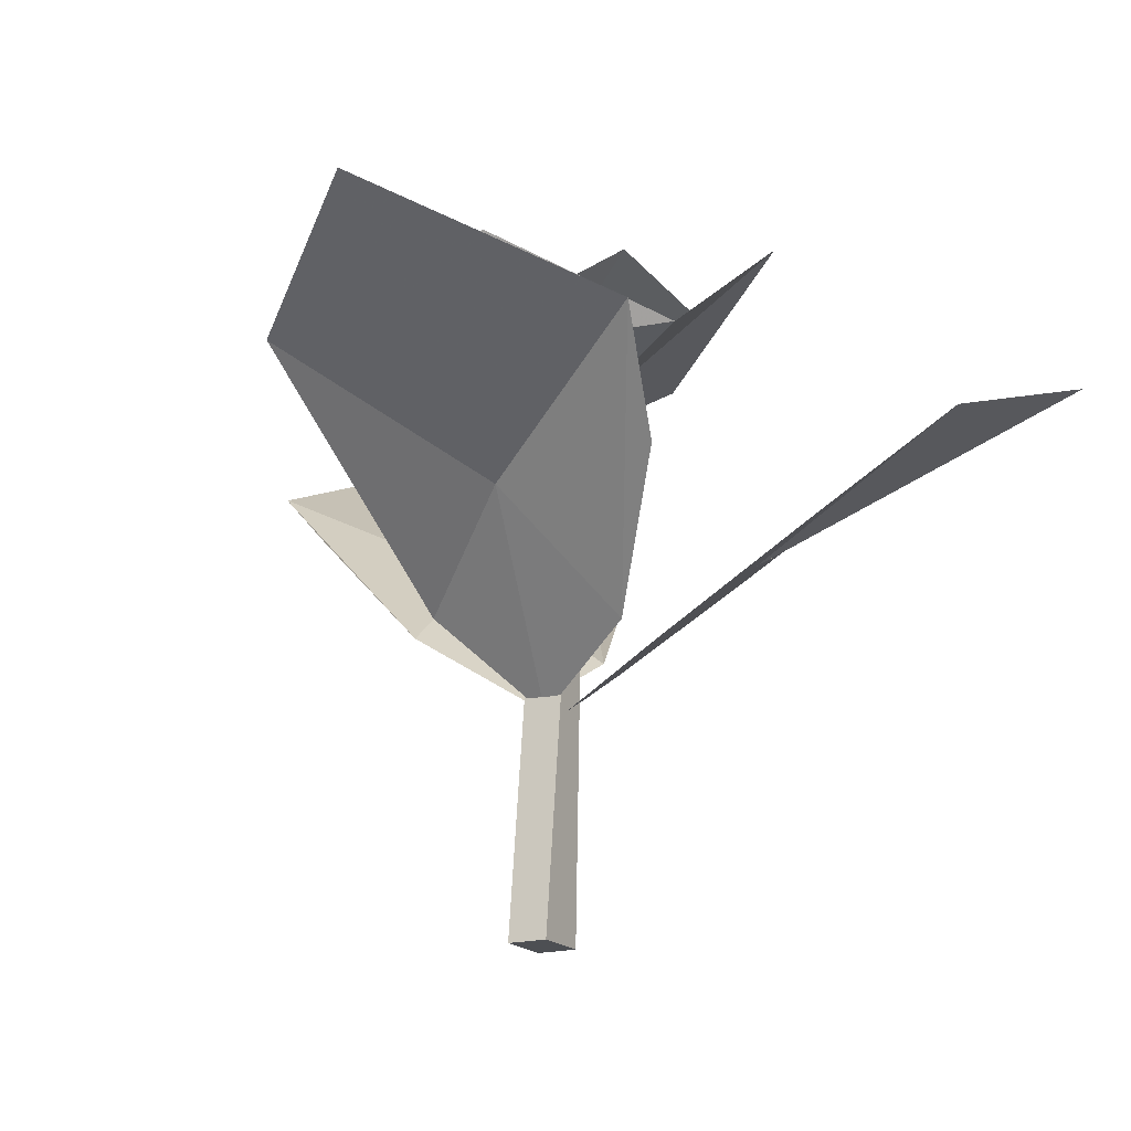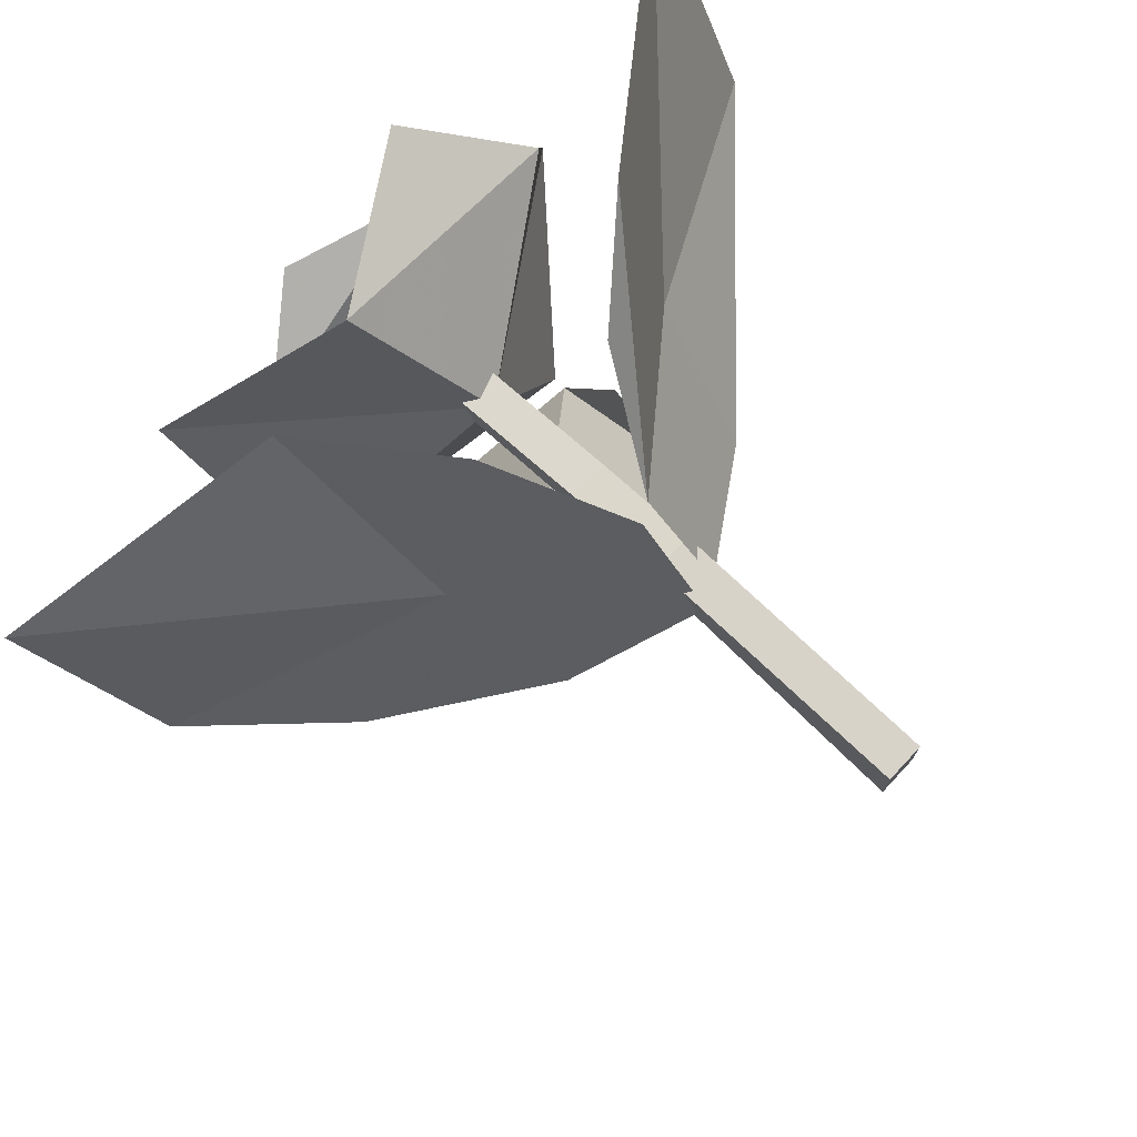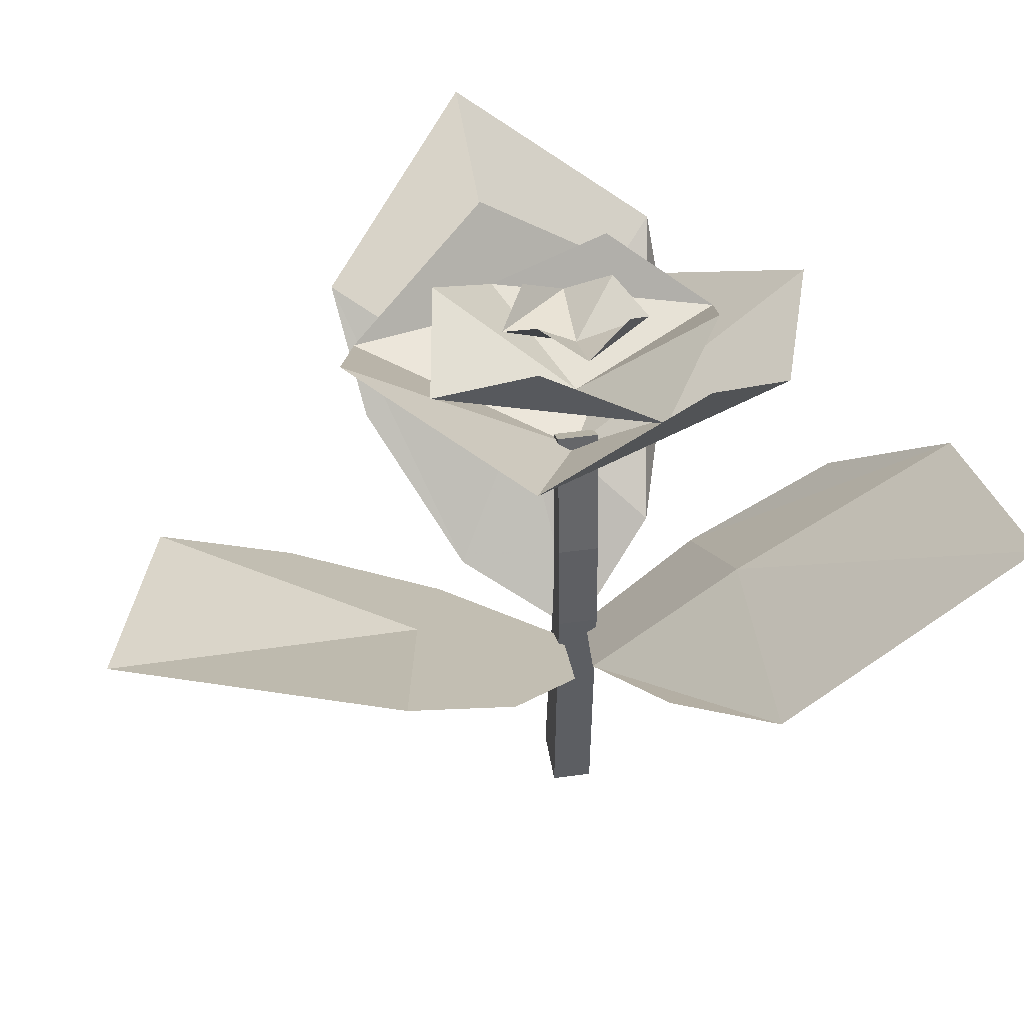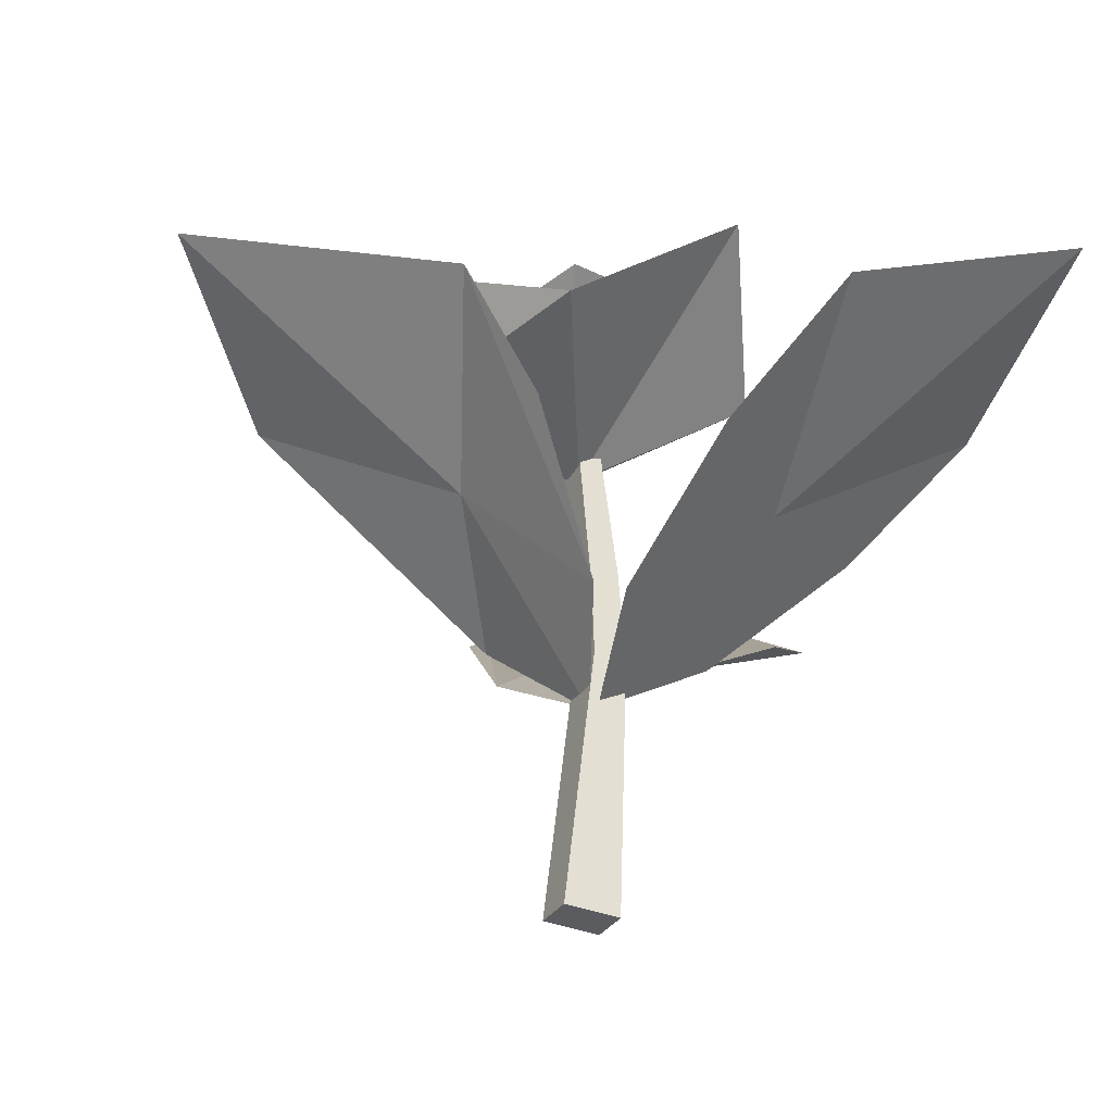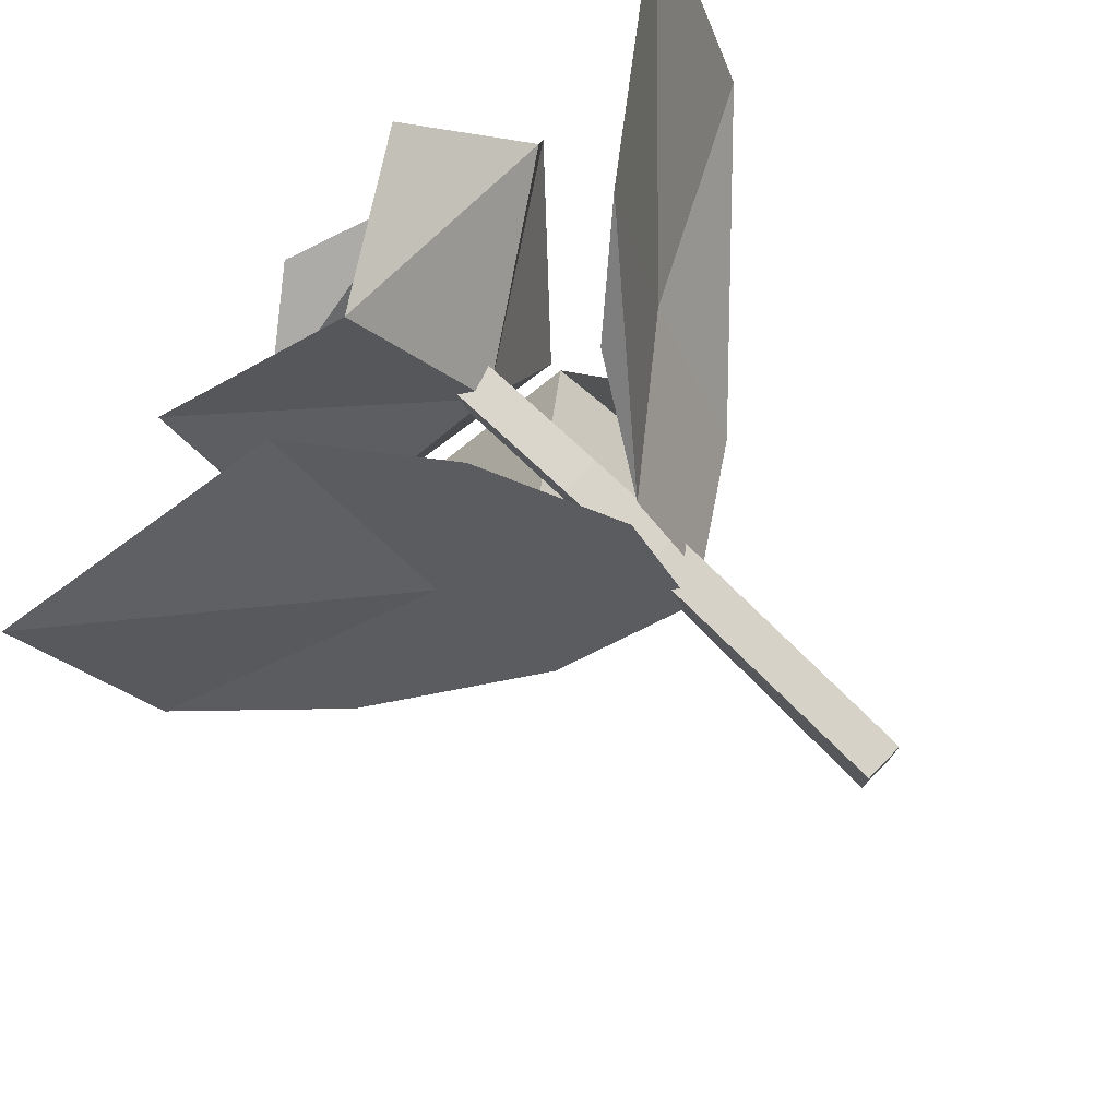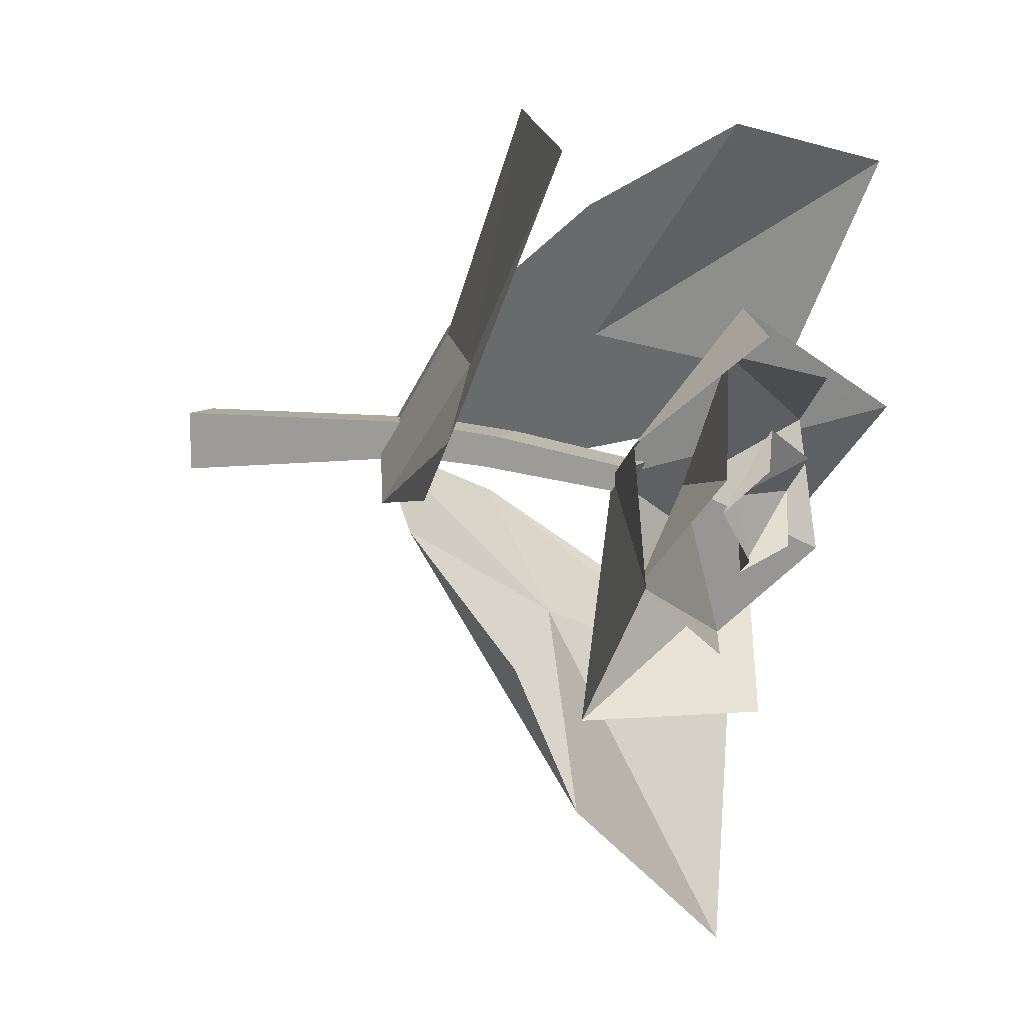
<metadata>
{"format":"obj","ext":"obj","renderer":"f3d","projection":"perspective","resolution":1024,"background":"white","views":[{"elev":-18.0,"azim":-152.3,"up":"+Y"},{"elev":75.2,"azim":-47.1,"up":"+Z"},{"elev":46.3,"azim":-8.9,"up":"+Y"},{"elev":-34.1,"azim":-119.1,"up":"+Y"},{"elev":77.3,"azim":-45.8,"up":"+Z"},{"elev":10.2,"azim":120.0,"up":"+Z"}]}
</metadata>
<code>
v 0.5391 0.025 0.5999
v 0.5852 0.025 0.5999
v 0.5391 0.342 0.6112
v 0.5852 0.342 0.6112
v 0.5391 0.4595 0.603
v 0.5852 0.4595 0.603
v 0.5391 0.6249 0.5807
v 0.5852 0.6249 0.5807
v 0.5391 0.6067 0.5532
v 0.5852 0.6067 0.5532
v 0.5391 0.4391 0.5676
v 0.5852 0.4391 0.5676
v 0.5391 0.3481 0.5707
v 0.5852 0.3481 0.5707
v 0.5391 0.025 0.5313
v 0.5852 0.025 0.5313
v 0.566 0.2882 0.5786
v 0.6657 0.3914 0.5003
v 0.712 0.5555 0.3697
v 0.4367 0.3624 0.5116
v 0.5287 0.495 0.3942
v 0.7119 0.6329 0.2199
v 0.3387 0.5082 0.388
v 0.3133 0.626 0.283
v 0.5022 0.7032 0.025
v 0.549 0.2817 0.5795
v 0.4044 0.3419 0.533
v 0.2271 0.461 0.5556
v 0.5396 0.3666 0.7188
v 0.359 0.4633 0.6986
v 0.08428 0.5864 0.6256
v 0.4474 0.5013 0.8585
v 0.3206 0.6297 0.9506
v 0.025 0.6886 0.8979
v 0.5787 0.298 0.5732
v 0.5612 0.3793 0.7139
v 0.6169 0.4874 0.8682
v 0.7129 0.3851 0.5395
v 0.727 0.5084 0.7037
v 0.711 0.5629 0.975
v 0.8626 0.5342 0.5781
v 0.9734 0.6315 0.6611
v 0.9694 0.7544 0.9435
v 0.4133 0.7793 0.4766
v 0.3911 0.7463 0.6193
v 0.4988 0.8249 0.6837
v 0.4932 0.6947 0.3849
v 0.5621 0.6826 0.5627
v 0.6311 0.7683 0.719
v 0.6254 0.7609 0.3931
v 0.7332 0.7166 0.4846
v 0.711 0.8065 0.6002
v 0.5113 0.8101 0.5955
v 0.5621 0.7888 0.6322
v 0.6129 0.8101 0.5955
v 0.4801 0.7712 0.5521
v 0.5621 0.7496 0.5569
v 0.6442 0.7712 0.5521
v 0.5113 0.7882 0.4963
v 0.5621 0.7535 0.472
v 0.6129 0.7882 0.4963
v 0.2958 0.8144 0.6274
v 0.4869 0.7174 0.754
v 0.6702 0.8327 0.7456
v 0.3262 0.6546 0.4216
v 0.5621 0.5951 0.5649
v 0.7853 0.7368 0.6413
v 0.4928 0.7471 0.2981
v 0.6892 0.6262 0.3164
v 0.8296 0.7745 0.5053
f 1 2 4
f 3 4 6
f 5 6 8
f 9 10 12
f 11 12 14
f 13 14 16
f 15 16 2
f 2 16 14
f 4 14 12
f 6 12 10
f 15 1 3
f 13 3 5
f 11 5 7
f 17 18 21
f 18 19 22
f 20 21 24
f 21 22 25
f 26 27 30
f 27 28 31
f 29 30 33
f 30 31 34
f 35 36 39
f 36 37 40
f 38 39 42
f 39 40 43
f 44 45 48
f 45 46 49
f 47 48 51
f 48 49 52
f 53 54 57
f 54 55 58
f 56 57 60
f 57 58 61
f 62 63 66
f 63 64 67
f 65 66 69
f 66 67 70
f 1 4 3
f 3 6 5
f 5 8 7
f 9 12 11
f 11 14 13
f 13 16 15
f 15 2 1
f 2 14 4
f 4 12 6
f 6 10 8
f 15 3 13
f 13 5 11
f 11 7 9
f 17 21 20
f 18 22 21
f 20 24 23
f 21 25 24
f 26 30 29
f 27 31 30
f 29 33 32
f 30 34 33
f 35 39 38
f 36 40 39
f 38 42 41
f 39 43 42
f 44 48 47
f 45 49 48
f 47 51 50
f 48 52 51
f 53 57 56
f 54 58 57
f 56 60 59
f 57 61 60
f 62 66 65
f 63 67 66
f 65 69 68
f 66 70 69
f 9 7 8
f 8 10 9

</code>
